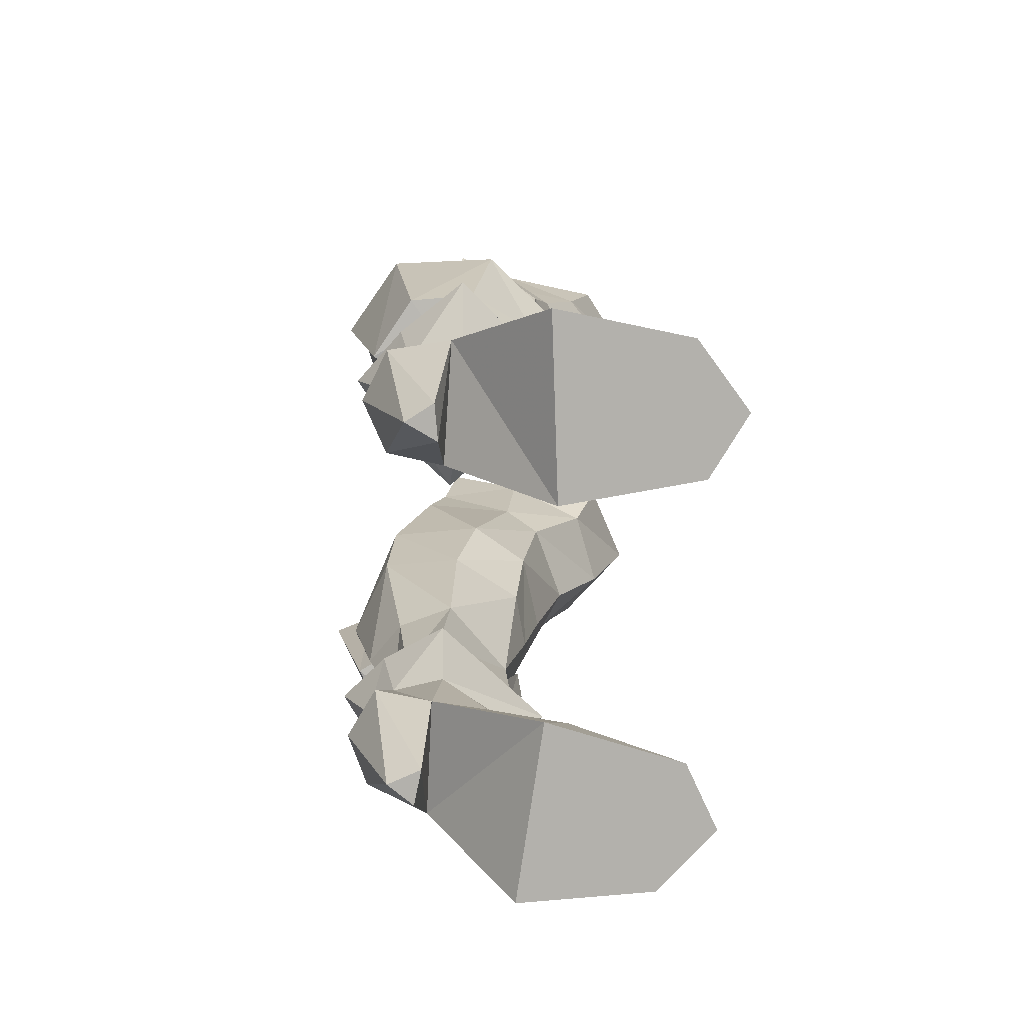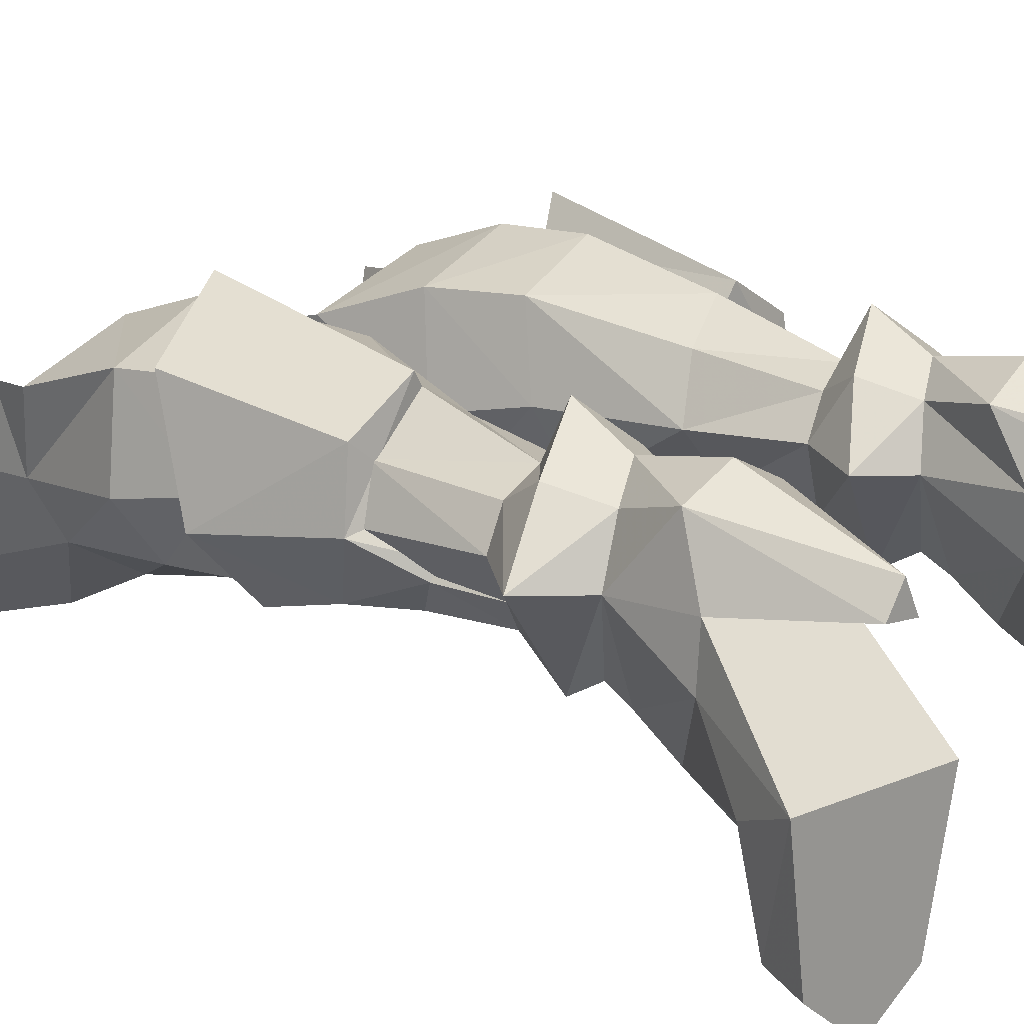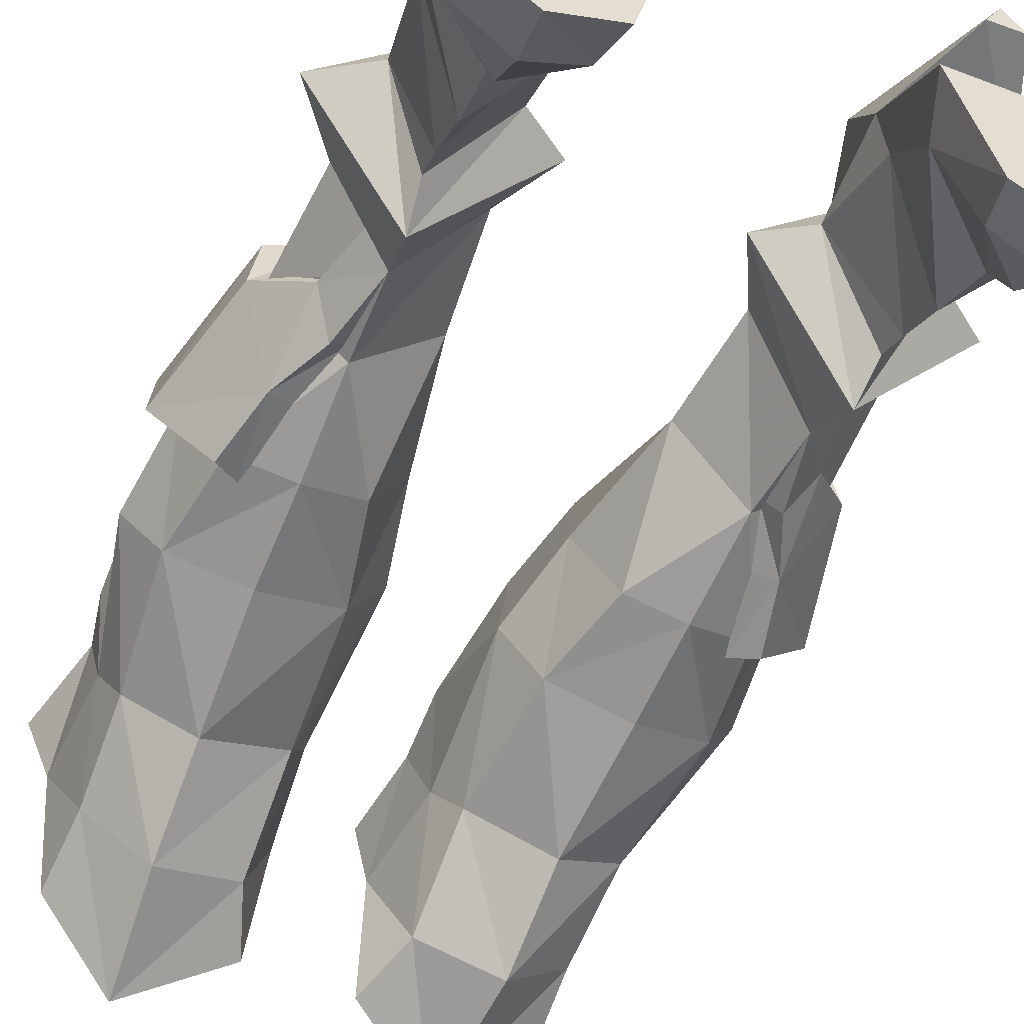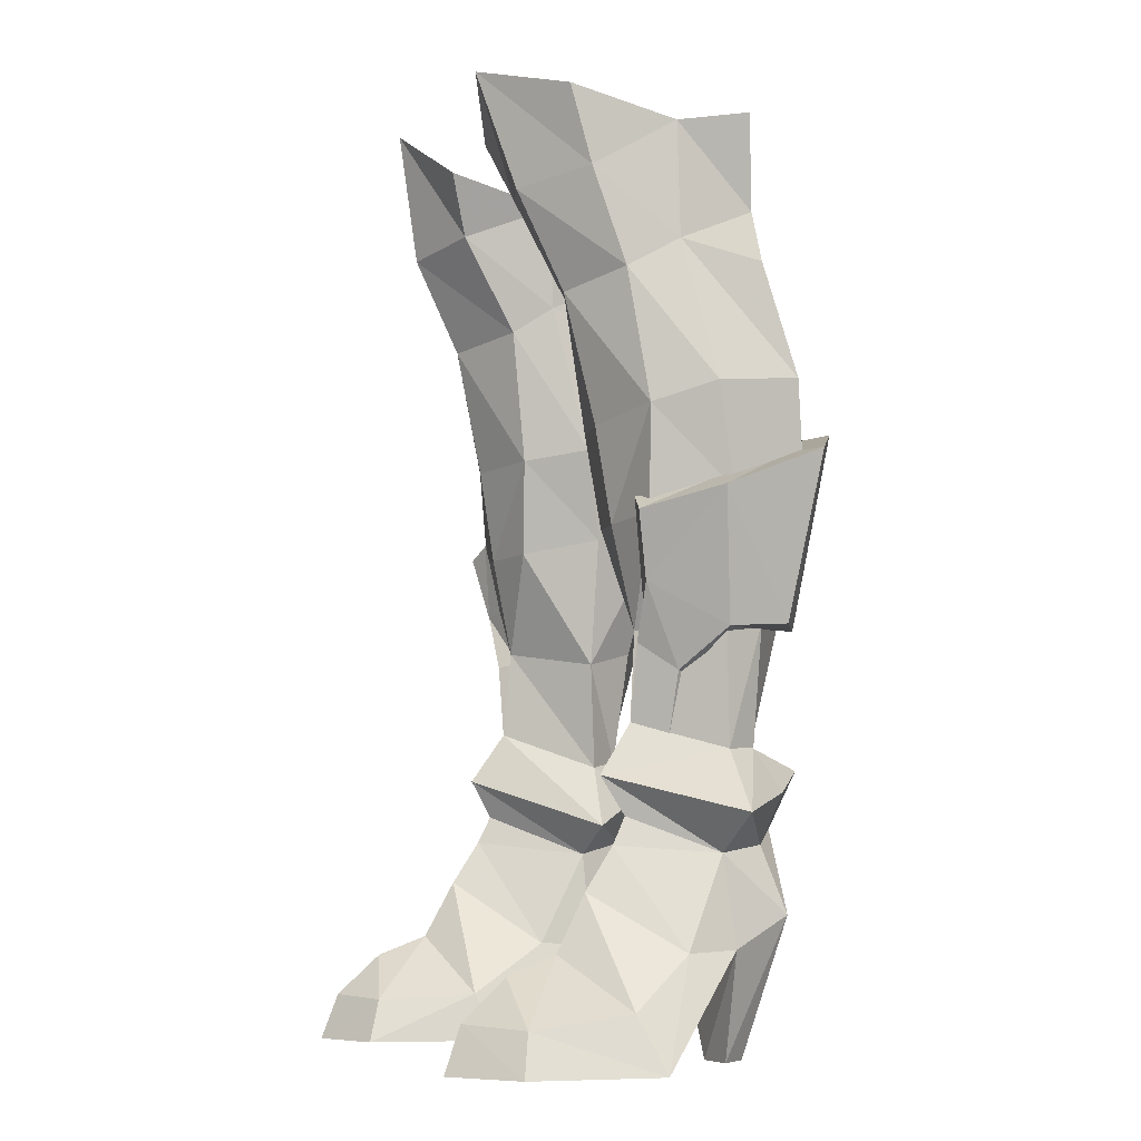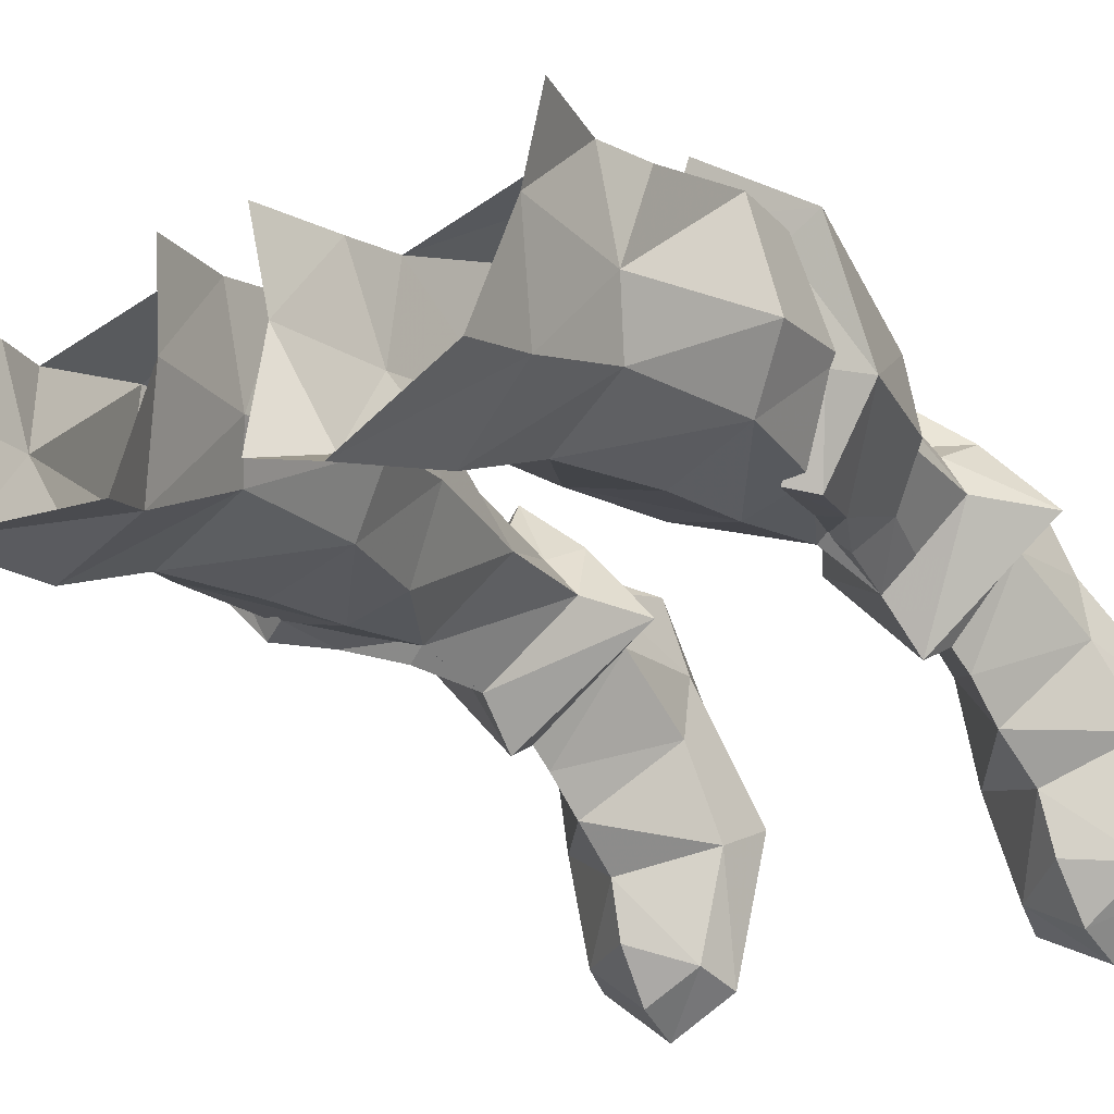
<metadata>
{"format":"obj","ext":"obj","renderer":"f3d","projection":"perspective","resolution":1024,"background":"white","views":[{"elev":-79.0,"azim":-93.3,"up":"+Z"},{"elev":18.1,"azim":132.6,"up":"+Y"},{"elev":-54.4,"azim":155.8,"up":"+Y"},{"elev":-6.5,"azim":67.7,"up":"+Z"},{"elev":-24.8,"azim":32.4,"up":"+Y"}]}
</metadata>
<code>
g demon_shoe_female_106710
v 1.484 -0.1058 30.45
v 1.938 0.1935 26.82
v 2.553 -3.069 29.34
v 2.916 -0.5535 21.16
v 2.597 -1.132 25.91
v 1.697 1.526 21.53
v 8.656 4.765 22.55
v 8.558 3.499 26.43
v 8.088 0.7291 27.08
v 9.319 1.514 22.14
v 1.655 3.629 25.92
v 2.345 4.932 22.27
v 7.429 -2.175 29.43
v 8.185 0.5684 31.06
v 7.553 -3.007 32.08
v 1.734 -3.852 31.48
v 5.291 -4.034 28.94
v 4.942 -5.397 32.95
v 7.578 -0.9966 26.09
v 8.134 -0.4071 21.47
v 5.364 -2.353 25.55
v 5.604 -1.31 21.03
v 8.184 3.313 28.19
v 1.669 3.046 28.14
v 5.724 6.139 22.46
v 5.581 5.028 25.71
v 1.233 2.621 31.03
v 8.969 2.882 31.35
v -1.494 -0.1058 30.45
v -2.563 -3.069 29.34
v -1.948 0.1935 26.82
v -2.926 -0.5535 21.16
v -1.708 1.526 21.53
v -2.608 -1.132 25.91
v -8.667 4.765 22.55
v -8.098 0.729 27.08
v -8.568 3.499 26.43
v -9.33 1.514 22.14
v -1.665 3.629 25.92
v -2.355 4.932 22.27
v -7.439 -2.175 29.43
v -7.563 -3.007 32.08
v -8.196 0.5684 31.06
v -1.744 -3.852 31.48
v -5.301 -4.034 28.94
v -4.974 -4.857 33.61
v -7.588 -0.9967 26.09
v -8.144 -0.4071 21.47
v -5.614 -1.31 21.03
v -5.375 -2.353 25.55
v -8.195 3.313 28.19
v -1.679 3.046 28.14
v -5.735 6.139 22.46
v -5.592 5.028 25.71
v -1.244 2.621 31.03
v -8.979 2.882 31.35
f 1 2 3
f 4 5 6
f 7 8 9
f 9 10 7
f 6 2 11
f 11 12 6
f 13 14 15
f 3 16 1
f 17 18 3
f 16 3 18
f 15 18 13
f 17 13 18
f 10 9 19
f 19 20 10
f 20 21 22
f 22 21 4
f 20 19 21
f 17 3 5
f 5 21 17
f 2 6 5
f 8 23 9
f 2 24 11
f 17 21 19
f 19 13 17
f 5 4 21
f 2 1 24
f 23 14 9
f 2 5 3
f 9 14 13
f 9 13 19
f 25 12 11
f 11 26 25
f 7 25 26
f 26 8 7
f 1 27 24
f 23 28 14
f 29 30 31
f 32 33 34
f 35 36 37
f 36 35 38
f 33 39 31
f 39 33 40
f 41 42 43
f 30 29 44
f 45 30 46
f 44 46 30
f 42 41 46
f 45 46 41
f 38 47 36
f 47 38 48
f 48 49 50
f 49 32 50
f 48 50 47
f 45 34 30
f 34 45 50
f 31 34 33
f 37 36 51
f 31 39 52
f 45 47 50
f 47 45 41
f 34 50 32
f 31 52 29
f 51 36 43
f 31 30 34
f 36 41 43
f 36 47 41
f 53 39 40
f 39 53 54
f 35 54 53
f 54 35 37
f 29 52 55
f 51 43 56
g demon_shoe_female_106710
v 3.525 -1.142 -0.03402
v 4.64 -5.782 -0.03402
v 4.028 -2.009 1.629
v 4.949 -5.367 1.45
v 8.375 0.7477 3.644
v 6.414 -2.028 5.572
v 9.065 -1.415 1.888
v 6.55 -3.079 3.609
v 8.629 -4.842 1.428
v 6.739 -6.374 1.554
v 9.046 -5.119 -0.034
v 6.826 -6.955 -0.03401
v 9.713 -0.5745 -0.034
v 9.713 -0.5745 -0.034
v 3.525 -1.142 -0.03402
v 8.141 2.552 3.718
v 5.345 2.717 -0.03451
v 6.567 2.893 -0.0345
v 8.141 2.552 3.718
v 4.034 2.582 3.336
v 7.852 2.223 6.827
v 8.141 2.552 3.718
v 7.572 4.71 4.788
v 7.009 4.016 7.075
v 4.816 4.047 7.067
v 4.128 4.568 4.655
v 4.034 2.582 3.336
v 4.175 2.309 6.637
v 6.347 -0.5876 8.013
v 6.179 -1.393 9.352
v 9.046 -5.119 -0.034
v 4.64 -5.782 -0.03402
v 9.713 -0.5745 -0.034
v 3.525 -1.142 -0.03402
v 4.229 0.669 3.38
v 9.699 2.374 8.131
v 7.777 4.478 8.802
v 4.132 4.523 8.776
v 2.586 2.432 7.7
v 2.973 5.105 19.04
v 4.268 4.228 14.19
v 3.309 2.286 13.68
v 2.407 2.215 18.28
v 3.711 2.586 9.859
v 4.632 3.759 10.1
v 8.967 2.217 18.62
v 8.389 5.071 19.07
v 8.656 4.765 22.55
v 7.392 3.605 10.26
v 7.667 3.821 14.41
v 8.035 2.413 10.2
v 4.632 3.759 10.1
v 5.855 5.964 9.541
v 6.026 4.19 10.34
v 8.035 2.413 10.2
v 5.949 -0.2078 11.1
v 3.711 2.586 9.859
v 7.392 3.605 10.26
v 5.891 6.287 19.34
v 5.724 6.139 22.46
v 5.875 4.916 7.59
v 5.345 2.717 -0.03451
v 5.905 3.81 -0.03451
v 6.567 2.893 -0.0345
v 5.345 2.717 -0.03451
v 5.905 3.81 -0.03451
v 6.826 -6.955 -0.03401
v 3.697 -0.2887 17.77
v 5.781 0.02043 14.16
v 5.659 -0.7511 17.69
v 5.949 -0.2078 11.1
v 5.889 5.368 14.68
v 6.026 4.19 10.34
v 6.658 -4.829 2.95
v 2.916 -0.5535 21.16
v 1.697 1.526 21.53
v 2.345 4.932 22.27
v 9.319 1.514 22.14
v 7.69 -0.2607 17.91
v 5.604 -1.31 21.03
v 8.134 -0.4071 21.47
v 8.227 2.262 14.05
v 6.567 2.893 -0.0345
v 5.839 5.448 4.735
v 6.405 -1.046 7.066
v 8.237 4.673 20.11
v 8.734 1.798 19.08
v 9.847 1.498 18.64
v 9.347 5.343 20.15
v 6.418 7.153 21.13
v 5.681 5.779 20.83
v 9.347 5.343 20.15
v 6.205 5.731 14.28
v 6.418 7.153 21.13
v 8.41 4.416 14.33
v 7.13 -0.5409 18.46
v 7.953 -0.7596 17.94
v 7.396 -0.2671 15.67
v 9.847 1.498 18.64
v 7.953 -0.7596 17.94
v 8.751 2.114 14.17
v 6.499 -0.2 13.71
v 5.889 0.3878 13.84
v 5.949 -0.2078 11.1
v 7.267 0.9493 12.78
v 6.499 -0.2 13.71
v 5.949 -0.2078 11.1
v 6.781 0.827 10.72
v 7.13 -0.5409 18.46
v 6.515 -0.07341 15.87
v 7.396 -0.2671 15.67
v 7.953 -0.7596 17.94
v 5.681 5.779 20.83
v 6.418 7.153 21.13
v 6.205 5.731 14.28
v 5.737 5.044 14.33
v 7.267 0.9493 12.78
v 6.781 0.827 10.72
v 6.947 1.421 12.7
v 8.751 2.114 14.17
v 7.922 2.331 13.95
v 7.579 3.737 14.2
v 8.41 4.416 14.33
v 6.205 5.731 14.28
v 5.737 5.044 14.33
v 4.034 2.582 3.336
v -3.535 -1.142 -0.03401
v -4.039 -2.009 1.629
v -4.65 -5.782 -0.03402
v -4.96 -5.367 1.45
v -8.385 0.7477 3.644
v -9.075 -1.415 1.888
v -6.425 -2.029 5.572
v -6.56 -3.079 3.609
v -8.639 -4.842 1.428
v -9.056 -5.119 -0.03401
v -6.749 -6.374 1.554
v -6.836 -6.955 -0.03401
v -9.723 -0.5745 -0.03401
v -9.723 -0.5745 -0.03401
v -8.151 2.552 3.718
v -3.535 -1.142 -0.03401
v -5.356 2.717 -0.03451
v -8.151 2.552 3.718
v -6.577 2.893 -0.0345
v -4.044 2.582 3.336
v -7.862 2.222 6.827
v -7.582 4.71 4.788
v -8.151 2.552 3.718
v -7.019 4.016 7.075
v -4.826 4.047 7.067
v -4.044 2.582 3.336
v -4.138 4.568 4.655
v -4.186 2.309 6.637
v -6.189 -1.393 9.352
v -6.357 -0.5876 8.013
v -9.056 -5.119 -0.03401
v -9.723 -0.5745 -0.03401
v -4.65 -5.782 -0.03402
v -3.535 -1.142 -0.03401
v -4.239 0.669 3.38
v -9.709 2.374 8.131
v -7.787 4.478 8.802
v -4.142 4.523 8.776
v -2.596 2.432 7.7
v -2.984 5.105 19.04
v -3.319 2.286 13.68
v -4.278 4.228 14.19
v -2.417 2.215 18.28
v -3.722 2.586 9.859
v -4.643 3.759 10.1
v -8.977 2.217 18.62
v -8.667 4.765 22.55
v -8.399 5.071 19.07
v -7.402 3.605 10.26
v -8.046 2.413 10.2
v -7.678 3.821 14.41
v -5.866 5.964 9.541
v -4.643 3.759 10.1
v -6.036 4.19 10.34
v -8.046 2.413 10.2
v -5.959 -0.2078 11.1
v -3.722 2.586 9.859
v -7.402 3.605 10.26
v -5.735 6.139 22.46
v -5.902 6.287 19.34
v -5.885 4.916 7.59
v -5.356 2.717 -0.03451
v -6.577 2.893 -0.0345
v -5.915 3.81 -0.0345
v -5.356 2.717 -0.03451
v -5.915 3.81 -0.0345
v -6.836 -6.955 -0.03401
v -3.708 -0.2887 17.77
v -5.669 -0.7512 17.69
v -5.791 0.02041 14.16
v -5.959 -0.2078 11.1
v -5.9 5.368 14.68
v -6.036 4.19 10.34
v -6.668 -4.829 2.95
v -2.926 -0.5535 21.16
v -2.355 4.932 22.27
v -1.708 1.526 21.53
v -9.33 1.514 22.14
v -7.701 -0.2607 17.91
v -5.614 -1.31 21.03
v -8.144 -0.4071 21.47
v -8.237 2.262 14.05
v -6.577 2.893 -0.0345
v -5.849 5.448 4.735
v -6.416 -1.046 7.066
v -8.247 4.673 20.11
v -9.857 1.498 18.64
v -8.744 1.798 19.08
v -9.357 5.343 20.15
v -5.691 5.779 20.83
v -6.429 7.153 21.13
v -9.357 5.343 20.15
v -6.429 7.153 21.13
v -6.216 5.731 14.28
v -8.421 4.416 14.33
v -7.963 -0.7596 17.94
v -7.14 -0.541 18.46
v -7.406 -0.2672 15.67
v -7.963 -0.7596 17.94
v -9.857 1.498 18.64
v -8.761 2.114 14.17
v -6.509 -0.2001 13.71
v -5.959 -0.2078 11.1
v -5.899 0.3878 13.84
v -7.278 0.9493 12.78
v -5.959 -0.2078 11.1
v -6.509 -0.2001 13.71
v -6.792 0.8269 10.72
v -7.14 -0.541 18.46
v -7.406 -0.2672 15.67
v -6.525 -0.07344 15.87
v -7.963 -0.7596 17.94
v -5.691 5.779 20.83
v -6.216 5.731 14.28
v -6.429 7.153 21.13
v -5.747 5.044 14.33
v -7.278 0.9493 12.78
v -6.957 1.421 12.7
v -6.792 0.8269 10.72
v -8.761 2.114 14.17
v -7.589 3.736 14.2
v -7.932 2.331 13.95
v -8.421 4.416 14.33
v -6.216 5.731 14.28
v -5.747 5.044 14.33
v -4.044 2.582 3.336
f 57 58 59
f 60 59 58
f 61 62 63
f 63 62 64
f 65 66 67
f 68 67 66
f 63 69 61
f 70 71 72
f 73 74 75
f 75 76 73
f 77 78 79
f 79 80 77
f 81 82 83
f 83 84 81
f 84 85 86
f 66 60 68
f 58 68 60
f 63 65 69
f 67 69 65
f 87 88 89
f 90 89 88
f 63 64 65
f 64 62 59
f 91 59 62
f 59 91 57
f 77 80 92
f 93 92 80
f 94 81 95
f 84 95 81
f 96 97 98
f 98 99 96
f 100 98 101
f 102 103 104
f 105 106 107
f 94 108 109
f 110 109 108
f 92 111 86
f 112 86 111
f 86 112 95
f 113 95 112
f 93 114 92
f 111 92 114
f 95 113 94
f 108 94 113
f 109 110 93
f 114 93 110
f 103 115 116
f 116 104 103
f 109 117 94
f 118 119 120
f 84 83 91
f 121 82 122
f 88 87 123
f 86 95 84
f 124 125 126
f 125 98 100
f 100 127 125
f 103 128 115
f 109 93 117
f 103 106 128
f 129 101 97
f 97 128 129
f 86 77 92
f 93 80 117
f 117 81 94
f 66 130 60
f 130 66 65
f 64 130 65
f 130 64 60
f 124 126 131
f 124 131 99
f 99 132 133
f 102 104 134
f 96 99 133
f 126 125 135
f 136 126 137
f 127 107 138
f 124 99 98
f 126 135 137
f 131 126 136
f 102 134 137
f 102 137 135
f 131 132 99
f 78 139 79
f 82 81 117
f 79 117 80
f 82 117 140
f 78 77 61
f 140 117 79
f 82 121 83
f 59 60 64
f 115 96 133
f 133 116 115
f 79 122 140
f 77 86 85
f 84 141 85
f 135 138 102
f 97 101 98
f 125 124 98
f 129 128 106
f 106 105 129
f 97 96 128
f 138 135 125
f 128 96 115
f 138 107 106
f 102 138 106
f 106 103 102
f 138 125 127
f 84 91 141
f 141 91 62
f 141 62 61
f 141 61 77
f 77 85 141
f 142 143 144
f 144 145 142
f 145 146 147
f 147 142 145
f 148 149 150
f 148 151 149
f 143 152 153
f 153 144 143
f 154 155 156
f 155 157 151
f 151 148 155
f 158 159 160
f 161 162 163
f 163 164 161
f 154 162 161
f 165 166 167
f 167 168 165
f 159 158 167
f 167 166 159
f 169 170 171
f 171 172 169
f 173 174 175
f 176 177 178
f 178 179 176
f 180 179 178
f 178 181 180
f 176 173 175
f 175 177 176
f 155 154 157
f 154 161 157
f 72 71 182
f 78 61 69
f 83 57 91
f 79 139 122
f 82 140 122
f 183 184 185
f 186 185 184
f 187 188 189
f 188 190 189
f 191 192 193
f 194 193 192
f 188 187 195
f 196 197 198
f 199 200 201
f 200 199 202
f 203 204 205
f 204 203 206
f 207 208 209
f 208 207 210
f 210 211 212
f 193 194 186
f 185 186 194
f 188 195 191
f 192 191 195
f 213 214 215
f 216 215 214
f 188 191 190
f 190 184 189
f 217 189 184
f 184 183 217
f 203 218 206
f 219 206 218
f 220 221 207
f 210 207 221
f 222 223 224
f 223 222 225
f 226 227 223
f 228 229 230
f 231 232 233
f 220 234 235
f 236 235 234
f 218 211 237
f 238 237 211
f 211 221 238
f 239 238 221
f 219 218 240
f 237 240 218
f 221 220 239
f 235 239 220
f 234 219 236
f 240 236 219
f 230 241 242
f 241 230 229
f 234 220 243
f 244 245 246
f 210 217 208
f 247 248 209
f 215 249 213
f 211 210 221
f 250 251 252
f 252 226 223
f 226 252 253
f 230 242 254
f 234 243 219
f 230 254 233
f 255 224 227
f 224 255 254
f 211 218 203
f 219 243 206
f 243 220 207
f 193 186 256
f 256 191 193
f 190 191 256
f 256 186 190
f 250 257 251
f 250 225 257
f 225 258 259
f 228 260 229
f 222 258 225
f 251 261 252
f 262 263 251
f 253 264 232
f 250 223 225
f 251 263 261
f 257 262 251
f 228 263 260
f 228 261 263
f 257 225 259
f 205 204 265
f 209 243 207
f 204 206 243
f 209 266 243
f 205 187 203
f 266 204 243
f 209 208 247
f 184 190 186
f 242 258 222
f 258 242 241
f 204 266 248
f 203 212 211
f 210 212 267
f 261 228 264
f 224 223 227
f 252 223 250
f 255 233 254
f 233 255 231
f 224 254 222
f 264 252 261
f 254 242 222
f 264 233 232
f 228 233 264
f 233 228 230
f 264 253 252
f 210 267 217
f 267 189 217
f 267 187 189
f 267 203 187
f 203 267 212
f 268 269 270
f 269 268 271
f 271 272 273
f 272 271 268
f 274 275 276
f 274 276 277
f 270 278 279
f 278 270 269
f 280 281 282
f 282 277 283
f 277 282 274
f 284 285 286
f 287 288 289
f 288 287 290
f 280 287 289
f 291 292 293
f 292 291 294
f 286 292 284
f 292 286 293
f 295 296 297
f 296 295 298
f 299 300 301
f 302 303 304
f 303 302 305
f 306 303 305
f 303 306 307
f 302 300 299
f 300 302 304
f 282 283 280
f 280 283 287
f 197 308 198
f 205 195 187
f 208 217 183
f 204 248 265
f 209 248 266

</code>
